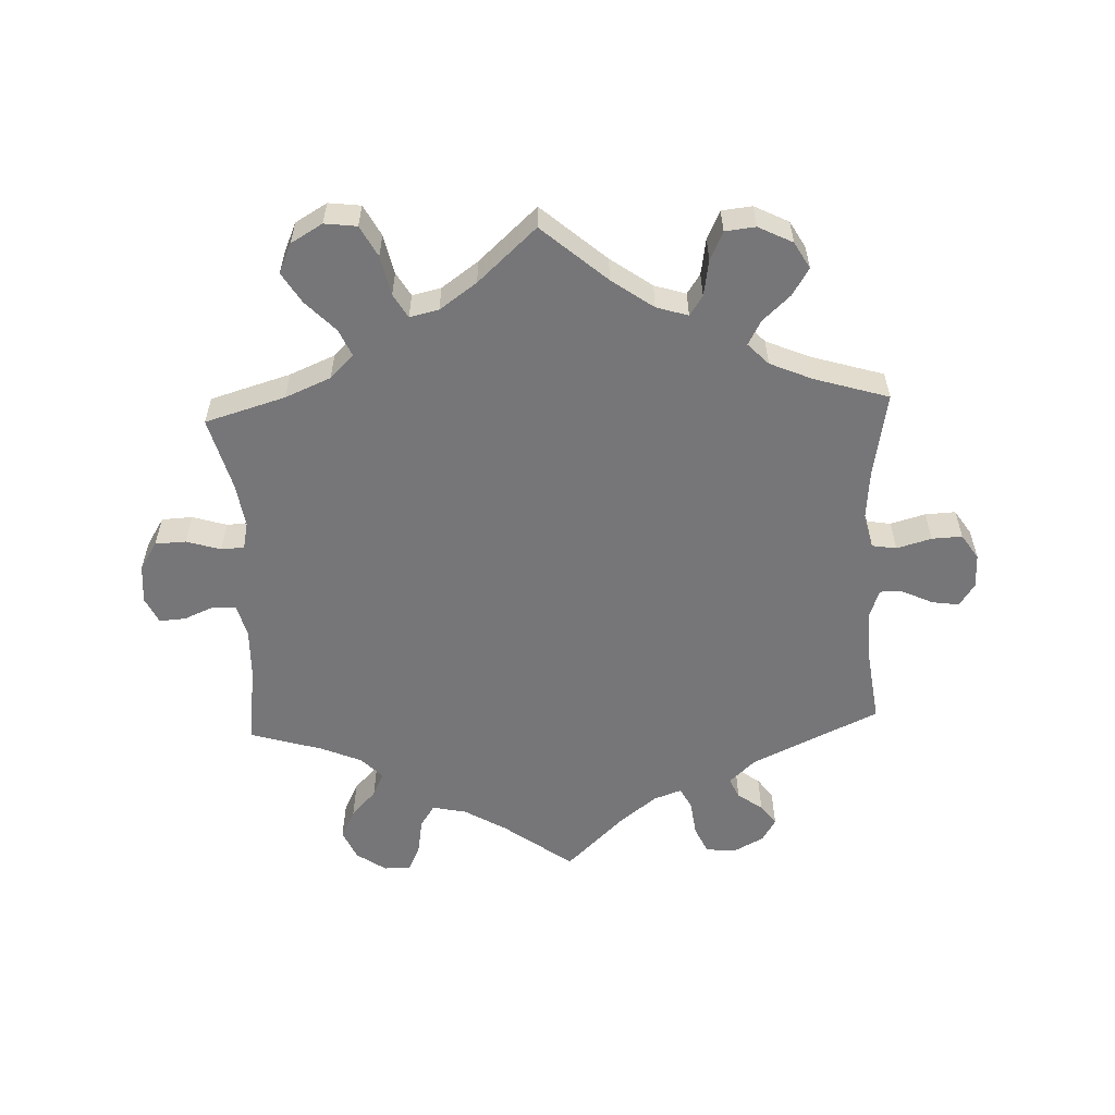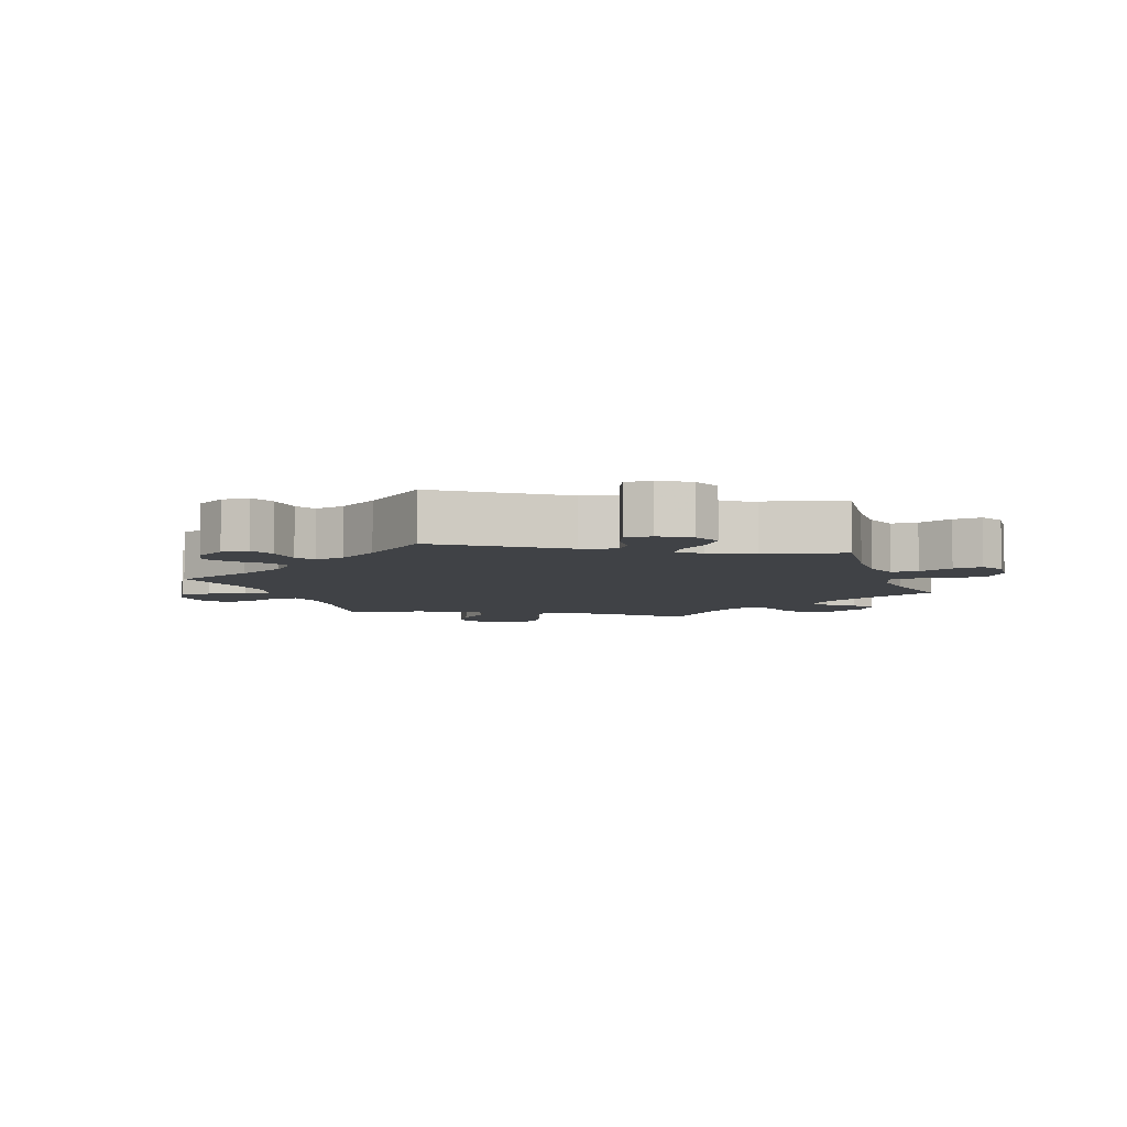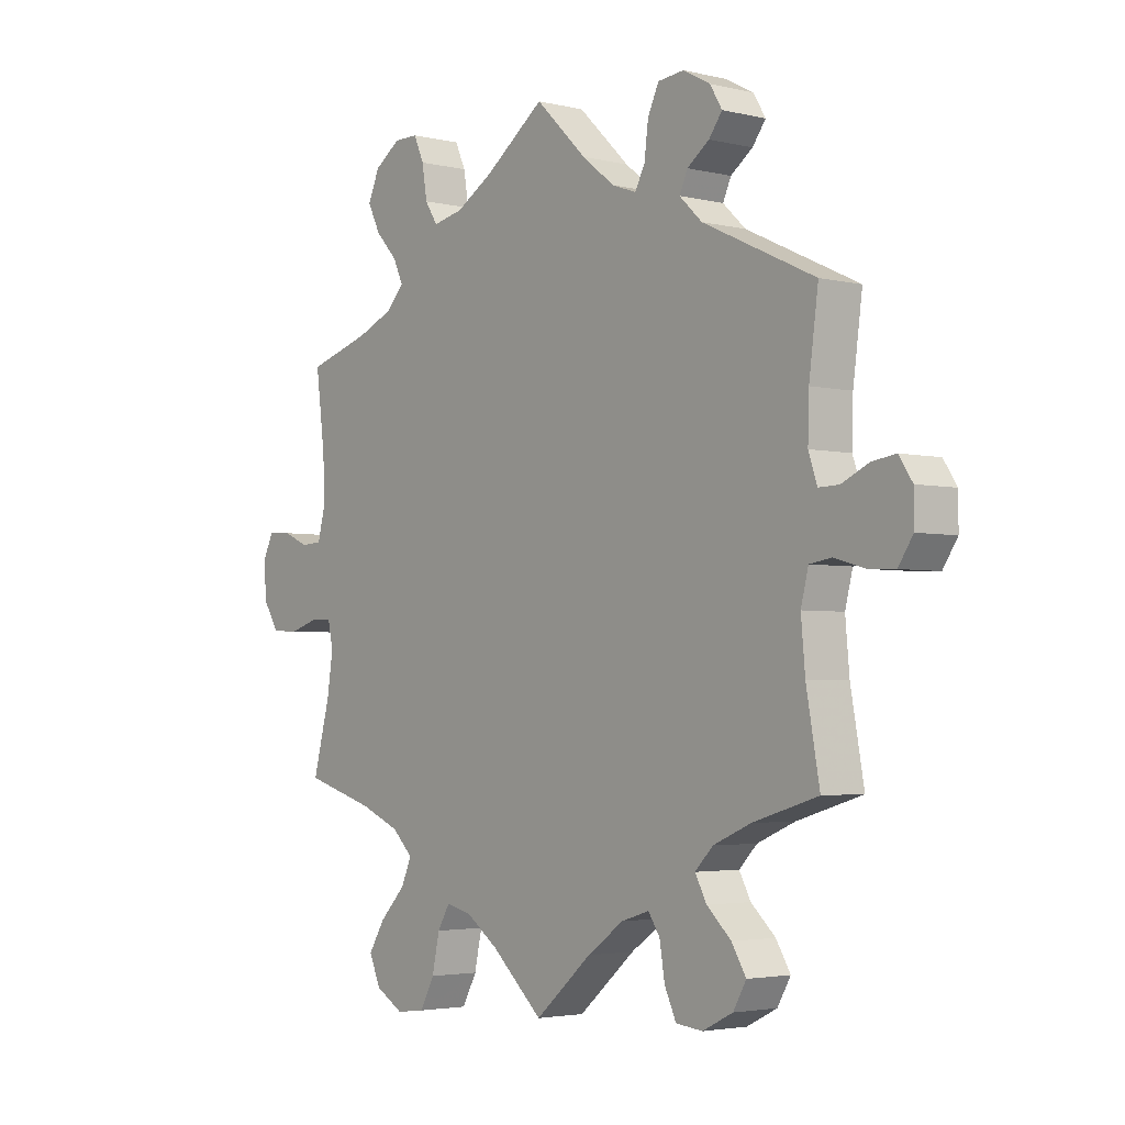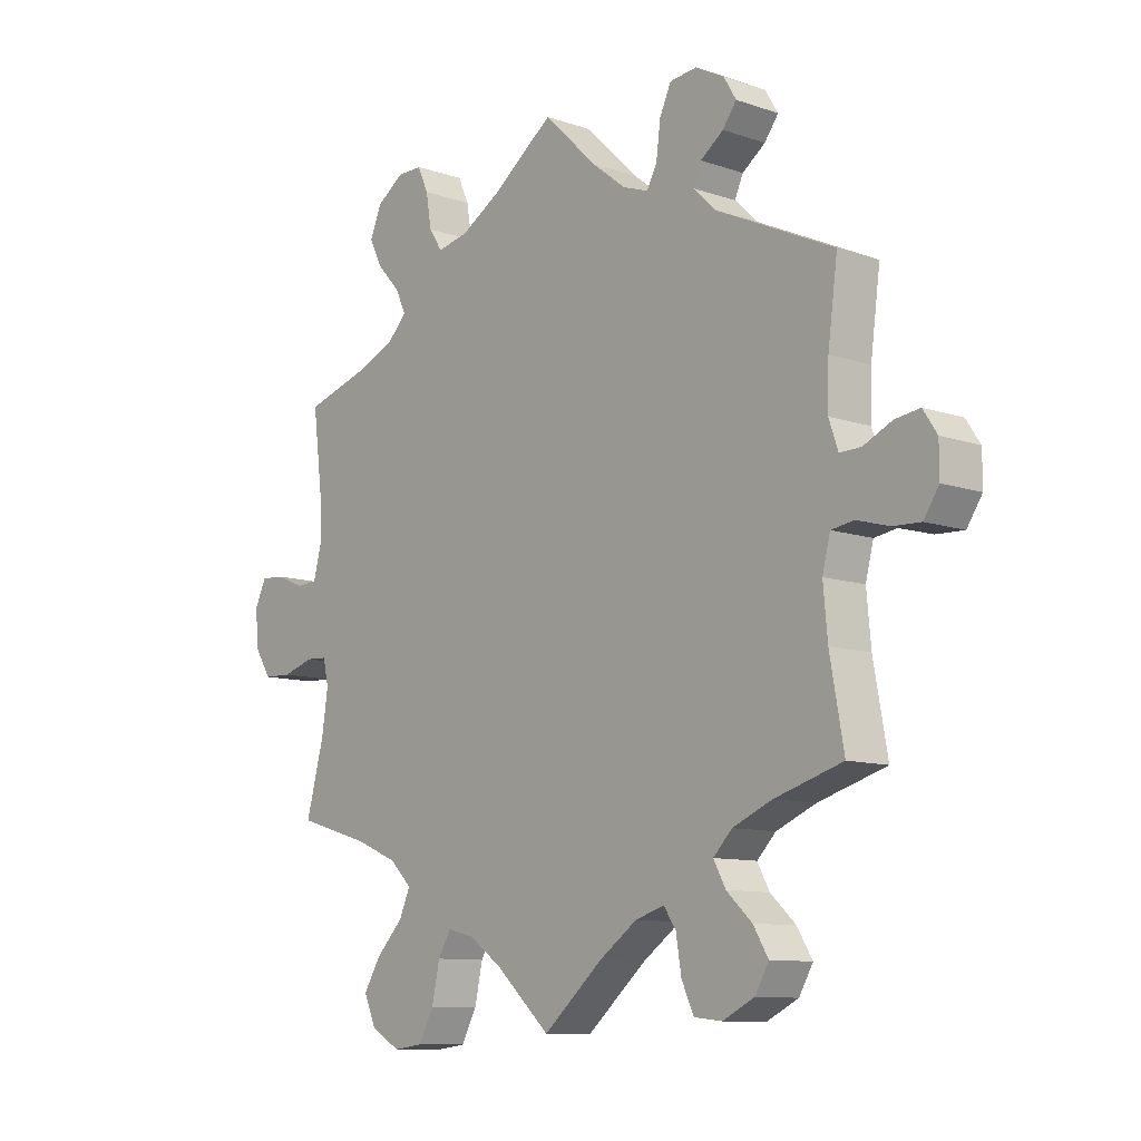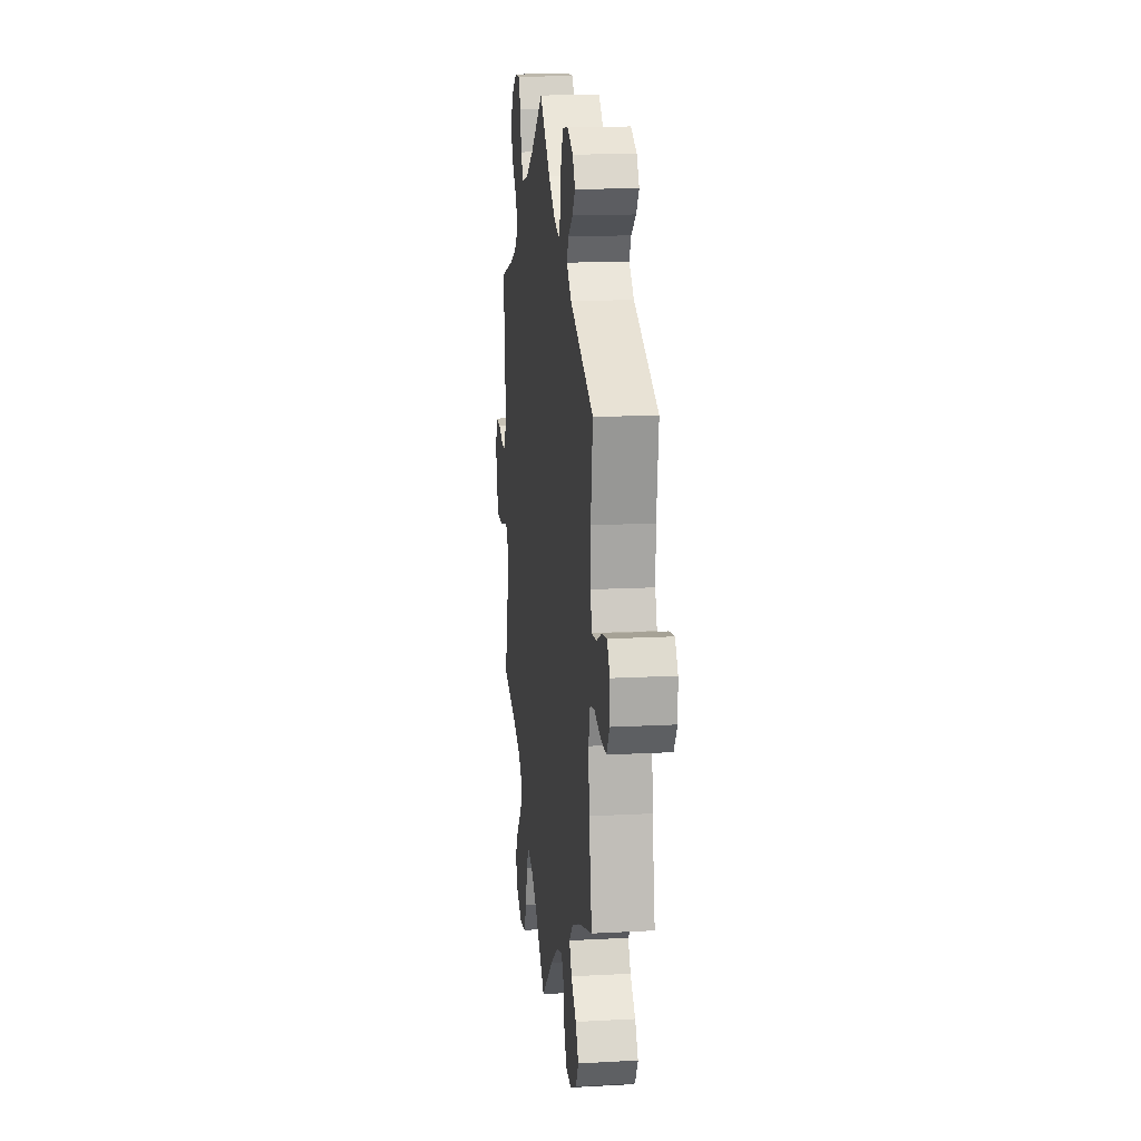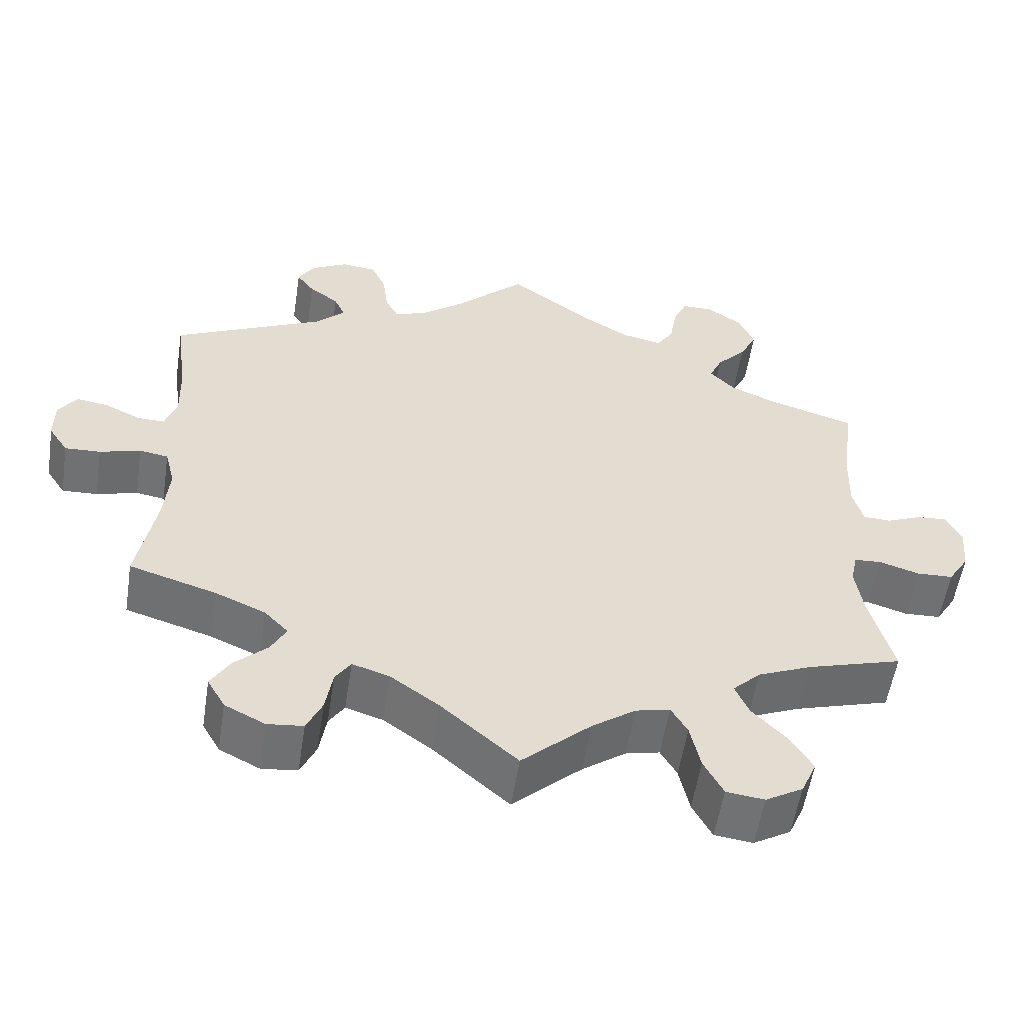
<metadata>
{"format":"obj","ext":"obj","renderer":"f3d","projection":"perspective","resolution":1024,"background":"white","views":[{"elev":-56.9,"azim":-177.6,"up":"+Y"},{"elev":-6.3,"azim":-40.3,"up":"+Y"},{"elev":-3.2,"azim":-129.1,"up":"+Z"},{"elev":-10.2,"azim":-130.9,"up":"+Z"},{"elev":14.7,"azim":-96.7,"up":"+Z"},{"elev":-55.4,"azim":-8.8,"up":"+Z"}]}
</metadata>
<code>
v -0.098 0.07 -0.493
v -0.161 0.07 -0.448
v -0.209 0.07 -0.433
v -0.229 0.07 -0.463
v -0.238 0.07 -0.518
v -0.258 0.07 -0.561
v -0.304 0.07 -0.566
v -0.356 0.07 -0.54
v -0.379 0.07 -0.5
v -0.354 0.07 -0.459
v -0.312 0.07 -0.42
v -0.292 0.07 -0.383
v -0.323 0.07 -0.351
v -0.388 0.07 -0.323
v -0.5 0.07 -0.289
v -0.477 0.07 -0.161
v -0.47 0.07 -0.083
v -0.483 0.07 -0.032
v -0.52 0.07 -0.026
v -0.573 0.07 -0.041
v -0.619 0.07 -0.043
v -0.644 0.07 -0.005
v -0.644 0.07 0.047
v -0.621 0.07 0.082
v -0.58 0.07 0.076
v -0.533 0.07 0.054
v -0.498 0.07 0.053
v -0.483 0.07 0.097
v -0.485 0.07 0.168
v -0.501 0.07 0.288
v -0.307 0.07 0.379
v -0.268 0.07 0.416
v -0.282 0.07 0.447
v -0.32 0.07 0.475
v -0.343 0.07 0.506
v -0.322 0.07 0.541
v -0.275 0.07 0.566
v -0.23 0.07 0.561
v -0.211 0.07 0.52
v -0.204 0.07 0.465
v -0.187 0.07 0.433
v -0.145 0.07 0.448
v -0.089 0.07 0.492
v 0 0.07 0.578
v 0.104 0.07 0.501
v 0.168 0.07 0.463
v 0.22 0.07 0.452
v 0.242 0.07 0.486
v 0.251 0.07 0.54
v 0.269 0.07 0.58
v 0.31 0.07 0.58
v 0.355 0.07 0.549
v 0.375 0.07 0.503
v 0.353 0.07 0.459
v 0.315 0.07 0.418
v 0.298 0.07 0.381
v 0.33 0.07 0.348
v 0.391 0.07 0.322
v 0.501 0.07 0.289
v 0.485 0.07 0.163
v 0.483 0.07 0.09
v 0.496 0.07 0.041
v 0.532 0.07 0.039
v 0.577 0.07 0.058
v 0.617 0.07 0.061
v 0.636 0.07 0.021
v 0.631 0.07 -0.038
v 0.604 0.07 -0.081
v 0.557 0.07 -0.083
v 0.505 0.07 -0.067
v 0.47 0.07 -0.069
v 0.461 0.07 -0.11
v 0.471 0.07 -0.177
v 0.501 0.07 -0.289
v 0.379 0.07 -0.325
v 0.31 0.07 -0.354
v 0.274 0.07 -0.389
v 0.292 0.07 -0.43
v 0.337 0.07 -0.477
v 0.365 0.07 -0.523
v 0.345 0.07 -0.568
v 0.297 0.07 -0.596
v 0.248 0.07 -0.59
v 0.223 0.07 -0.543
v 0.21 0.07 -0.483
v 0.189 0.07 -0.447
v 0.145 0.07 -0.457
v 0.089 0.07 -0.497
v 0 0.07 -0.578
v -0.098 0 -0.493
v -0.161 0 -0.448
v -0.209 0 -0.433
v -0.229 0 -0.463
v -0.238 0 -0.518
v -0.258 0 -0.561
v -0.304 0 -0.566
v -0.356 0 -0.54
v -0.379 0 -0.5
v -0.354 0 -0.459
v -0.312 0 -0.42
v -0.292 0 -0.383
v -0.323 0 -0.351
v -0.388 0 -0.323
v -0.5 0 -0.289
v -0.477 0 -0.161
v -0.47 0 -0.083
v -0.483 0 -0.032
v -0.52 0 -0.026
v -0.573 0 -0.041
v -0.619 0 -0.043
v -0.644 0 -0.005
v -0.644 0 0.047
v -0.621 0 0.082
v -0.58 0 0.076
v -0.533 0 0.054
v -0.498 0 0.053
v -0.483 0 0.097
v -0.485 0 0.168
v -0.501 0 0.288
v -0.307 0 0.379
v -0.268 0 0.416
v -0.282 0 0.447
v -0.32 0 0.475
v -0.343 0 0.506
v -0.322 0 0.541
v -0.275 0 0.566
v -0.23 0 0.561
v -0.211 0 0.52
v -0.204 0 0.465
v -0.187 0 0.433
v -0.145 0 0.448
v -0.089 0 0.492
v 0 0 0.578
v 0.104 0 0.501
v 0.168 0 0.463
v 0.22 0 0.452
v 0.242 0 0.486
v 0.251 0 0.54
v 0.269 0 0.58
v 0.31 0 0.58
v 0.355 0 0.549
v 0.375 0 0.503
v 0.353 0 0.459
v 0.315 0 0.418
v 0.298 0 0.381
v 0.33 0 0.348
v 0.391 0 0.322
v 0.501 0 0.289
v 0.485 0 0.163
v 0.483 0 0.09
v 0.496 0 0.041
v 0.532 0 0.039
v 0.577 0 0.058
v 0.617 0 0.061
v 0.636 0 0.021
v 0.631 0 -0.038
v 0.604 0 -0.081
v 0.557 0 -0.083
v 0.505 0 -0.067
v 0.47 0 -0.069
v 0.461 0 -0.11
v 0.471 0 -0.177
v 0.501 0 -0.289
v 0.379 0 -0.325
v 0.31 0 -0.354
v 0.274 0 -0.389
v 0.292 0 -0.43
v 0.337 0 -0.477
v 0.365 0 -0.523
v 0.345 0 -0.568
v 0.297 0 -0.596
v 0.248 0 -0.59
v 0.223 0 -0.543
v 0.21 0 -0.483
v 0.189 0 -0.447
v 0.145 0 -0.457
v 0.089 0 -0.497
v 0 0 -0.578
f 88 89 1
f 87 88 1 2
f 86 87 2 3
f 82 83 84 85
f 82 85 86
f 81 82 86
f 78 79 80 81
f 77 78 81 86
f 76 77 86 3
f 73 74 75
f 72 73 75 76
f 71 72 76 3
f 67 68 69 70
f 67 70 71
f 66 67 71
f 63 64 65 66
f 62 63 66 71
f 61 62 71 3
f 58 59 60
f 57 58 60 61
f 56 57 61 3
f 52 53 54 55
f 48 49 50 51
f 47 48 51 52
f 43 44 45
f 42 43 45 46
f 41 42 46 47
f 37 38 39 40
f 37 40 41
f 36 37 41
f 33 34 35 36
f 32 33 36 41
f 31 32 41 47
f 29 30 31 47
f 23 24 25 26
f 23 26 27
f 22 23 27
f 19 20 21 22
f 18 19 22 27
f 17 18 27 28
f 14 15 16
f 13 14 16 17
f 12 13 17 28
f 8 9 10 11
f 8 11 12
f 7 8 12
f 4 5 6 7
f 4 7 12
f 47 52 55 56
f 28 29 47 56
f 12 28 56
f 3 4 12 56
f 90 178 177
f 91 90 177 176
f 92 91 176 175
f 174 173 172 171
f 175 174 171
f 175 171 170
f 170 169 168 167
f 175 170 167 166
f 92 175 166 165
f 164 163 162
f 165 164 162 161
f 92 165 161 160
f 159 158 157 156
f 160 159 156
f 160 156 155
f 155 154 153 152
f 160 155 152 151
f 92 160 151 150
f 149 148 147
f 150 149 147 146
f 92 150 146 145
f 144 143 142 141
f 140 139 138 137
f 141 140 137 136
f 134 133 132
f 135 134 132 131
f 136 135 131 130
f 129 128 127 126
f 130 129 126
f 130 126 125
f 125 124 123 122
f 130 125 122 121
f 136 130 121 120
f 136 120 119 118
f 115 114 113 112
f 116 115 112
f 116 112 111
f 111 110 109 108
f 116 111 108 107
f 117 116 107 106
f 105 104 103
f 106 105 103 102
f 117 106 102 101
f 100 99 98 97
f 101 100 97
f 101 97 96
f 96 95 94 93
f 101 96 93
f 145 144 141 136
f 145 136 118 117
f 145 117 101
f 145 101 93 92
f 1 90 91 2
f 2 91 92 3
f 3 92 93 4
f 4 93 94 5
f 5 94 95 6
f 6 95 96 7
f 7 96 97 8
f 8 97 98 9
f 9 98 99 10
f 10 99 100 11
f 11 100 101 12
f 12 101 102 13
f 13 102 103 14
f 14 103 104 15
f 15 104 105 16
f 16 105 106 17
f 17 106 107 18
f 18 107 108 19
f 19 108 109 20
f 20 109 110 21
f 21 110 111 22
f 22 111 112 23
f 23 112 113 24
f 24 113 114 25
f 25 114 115 26
f 26 115 116 27
f 27 116 117 28
f 28 117 118 29
f 29 118 119 30
f 30 119 120 31
f 31 120 121 32
f 32 121 122 33
f 33 122 123 34
f 34 123 124 35
f 35 124 125 36
f 36 125 126 37
f 37 126 127 38
f 38 127 128 39
f 39 128 129 40
f 40 129 130 41
f 41 130 131 42
f 42 131 132 43
f 43 132 133 44
f 44 133 134 45
f 45 134 135 46
f 46 135 136 47
f 47 136 137 48
f 48 137 138 49
f 49 138 139 50
f 50 139 140 51
f 51 140 141 52
f 52 141 142 53
f 53 142 143 54
f 54 143 144 55
f 55 144 145 56
f 56 145 146 57
f 57 146 147 58
f 58 147 148 59
f 59 148 149 60
f 60 149 150 61
f 61 150 151 62
f 62 151 152 63
f 63 152 153 64
f 64 153 154 65
f 65 154 155 66
f 66 155 156 67
f 67 156 157 68
f 68 157 158 69
f 69 158 159 70
f 70 159 160 71
f 71 160 161 72
f 72 161 162 73
f 73 162 163 74
f 74 163 164 75
f 75 164 165 76
f 76 165 166 77
f 77 166 167 78
f 78 167 168 79
f 79 168 169 80
f 80 169 170 81
f 81 170 171 82
f 82 171 172 83
f 83 172 173 84
f 84 173 174 85
f 85 174 175 86
f 86 175 176 87
f 87 176 177 88
f 88 177 178 89
f 89 178 90 1

</code>
